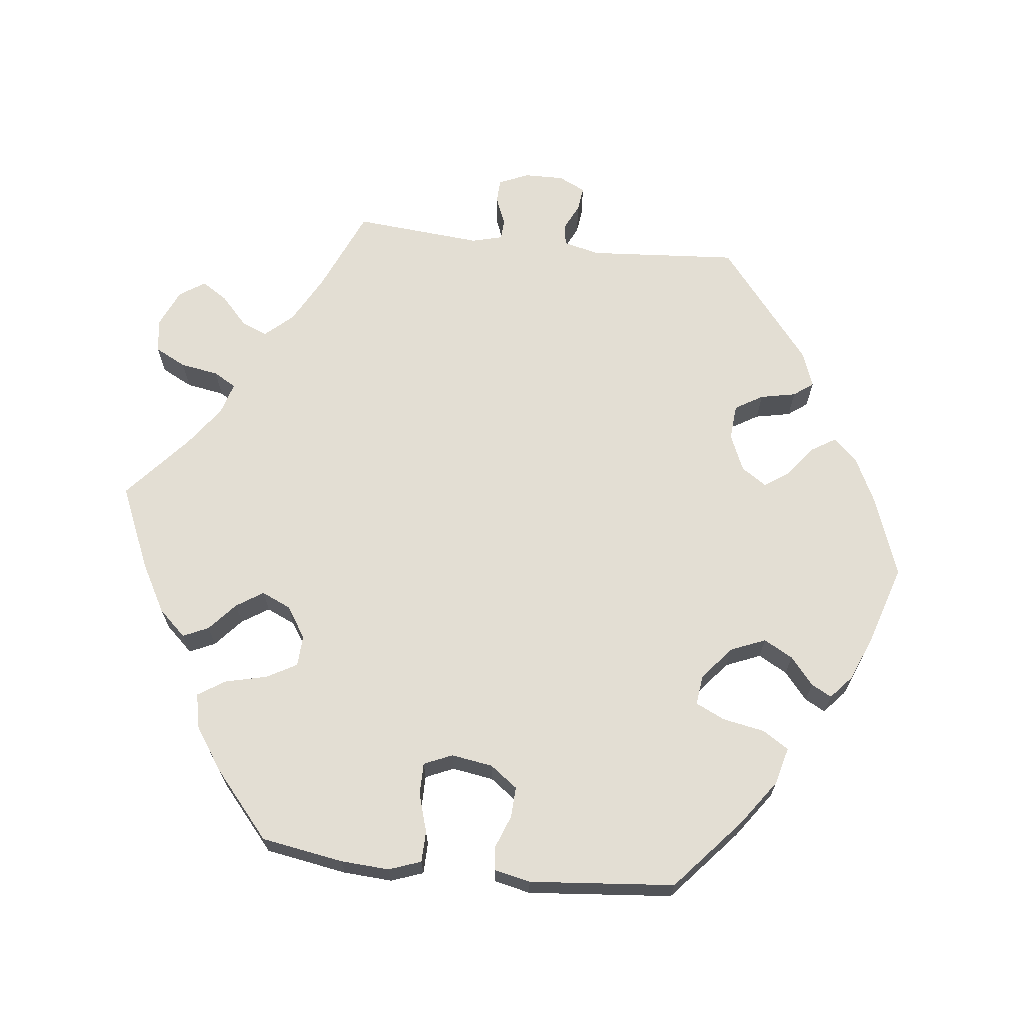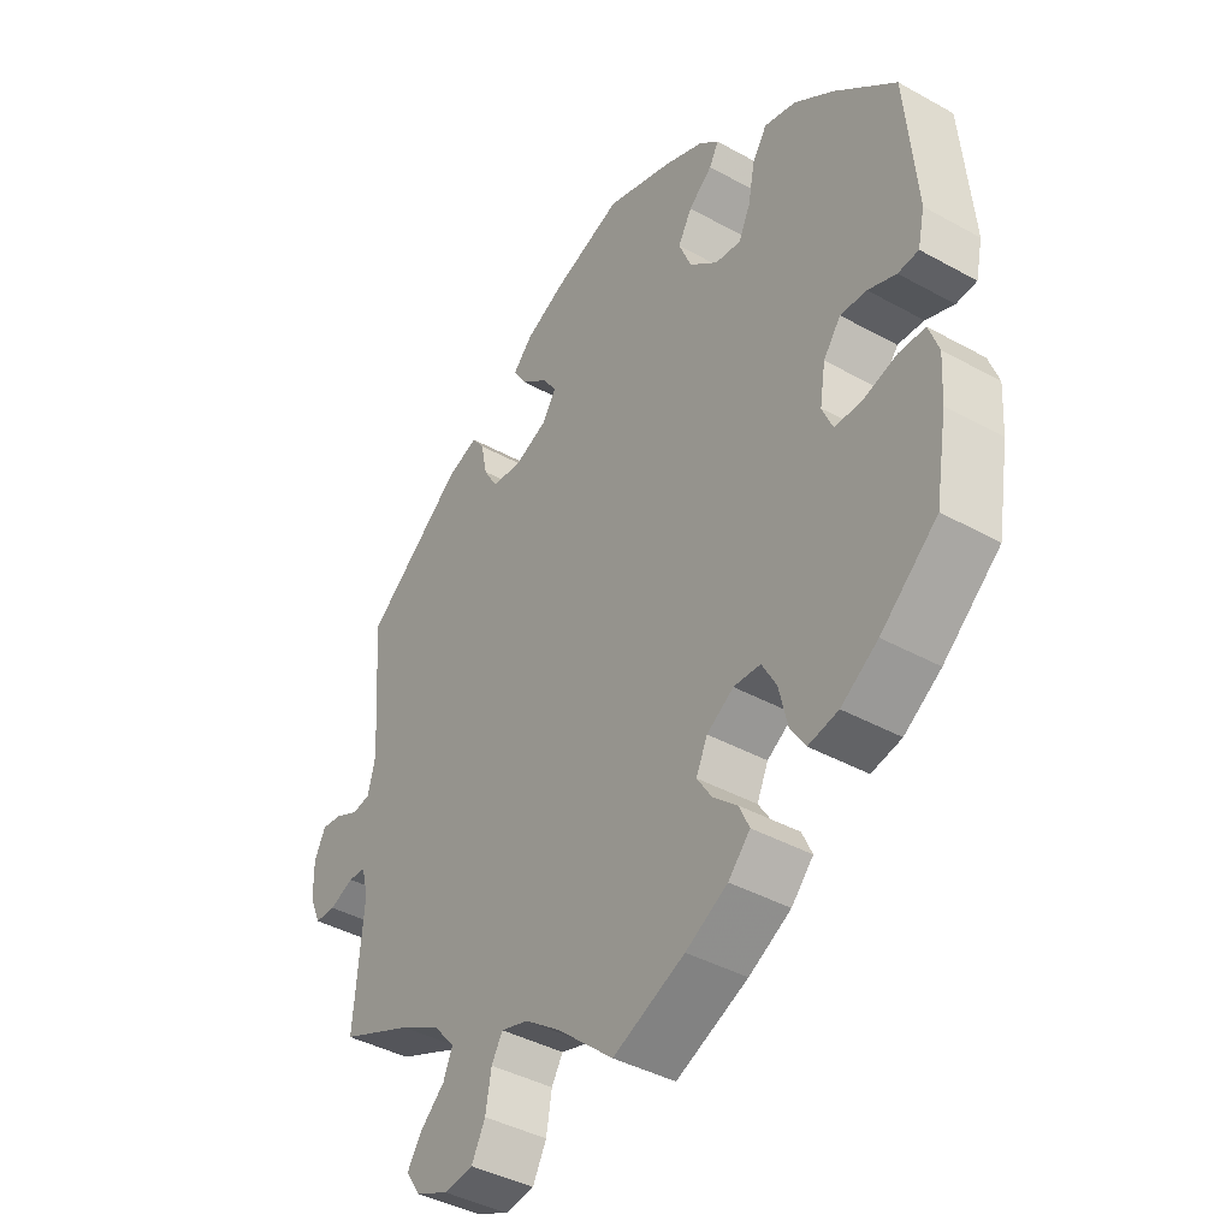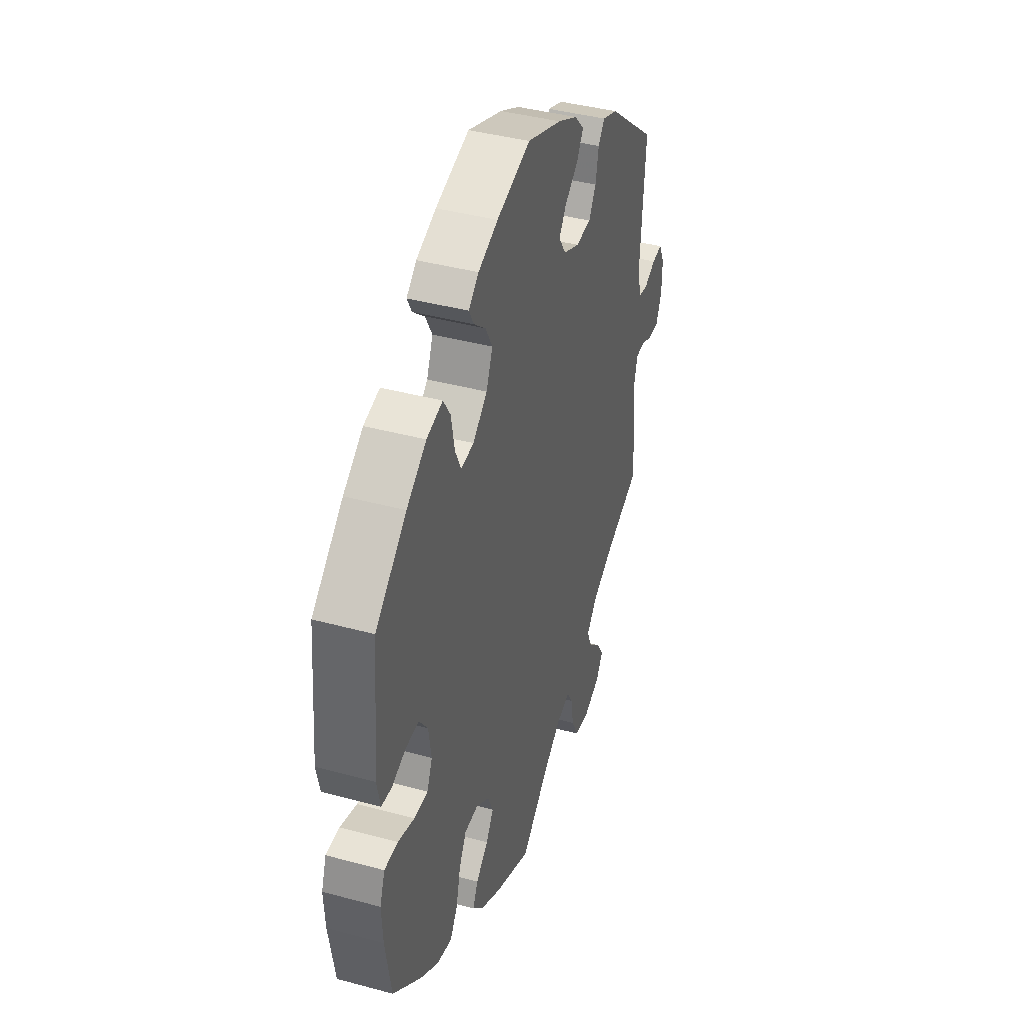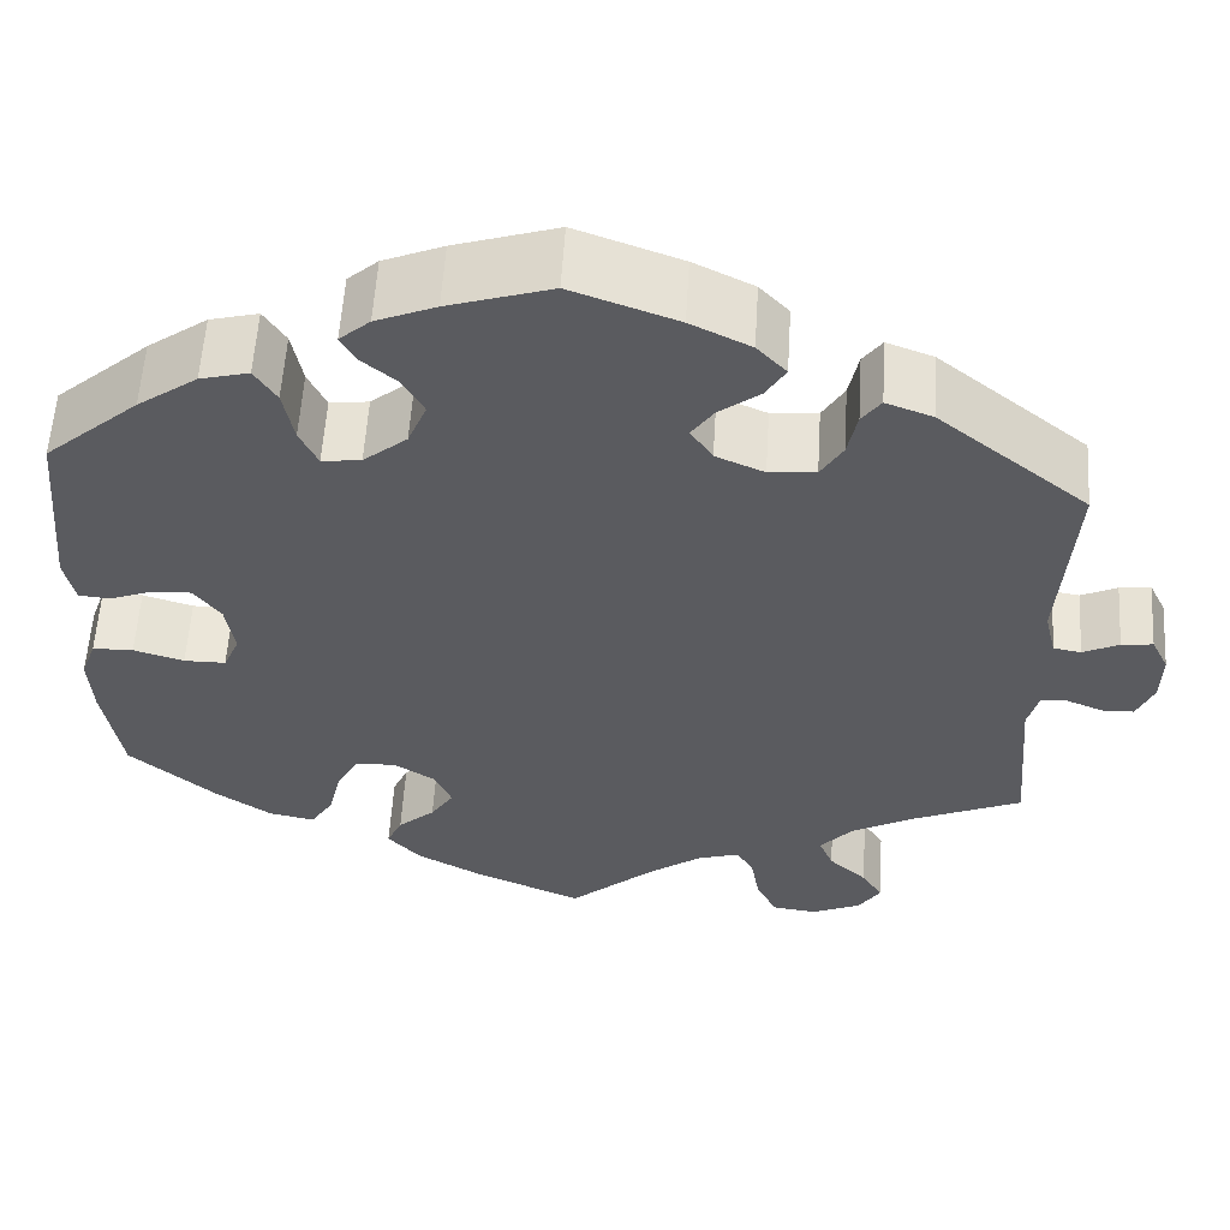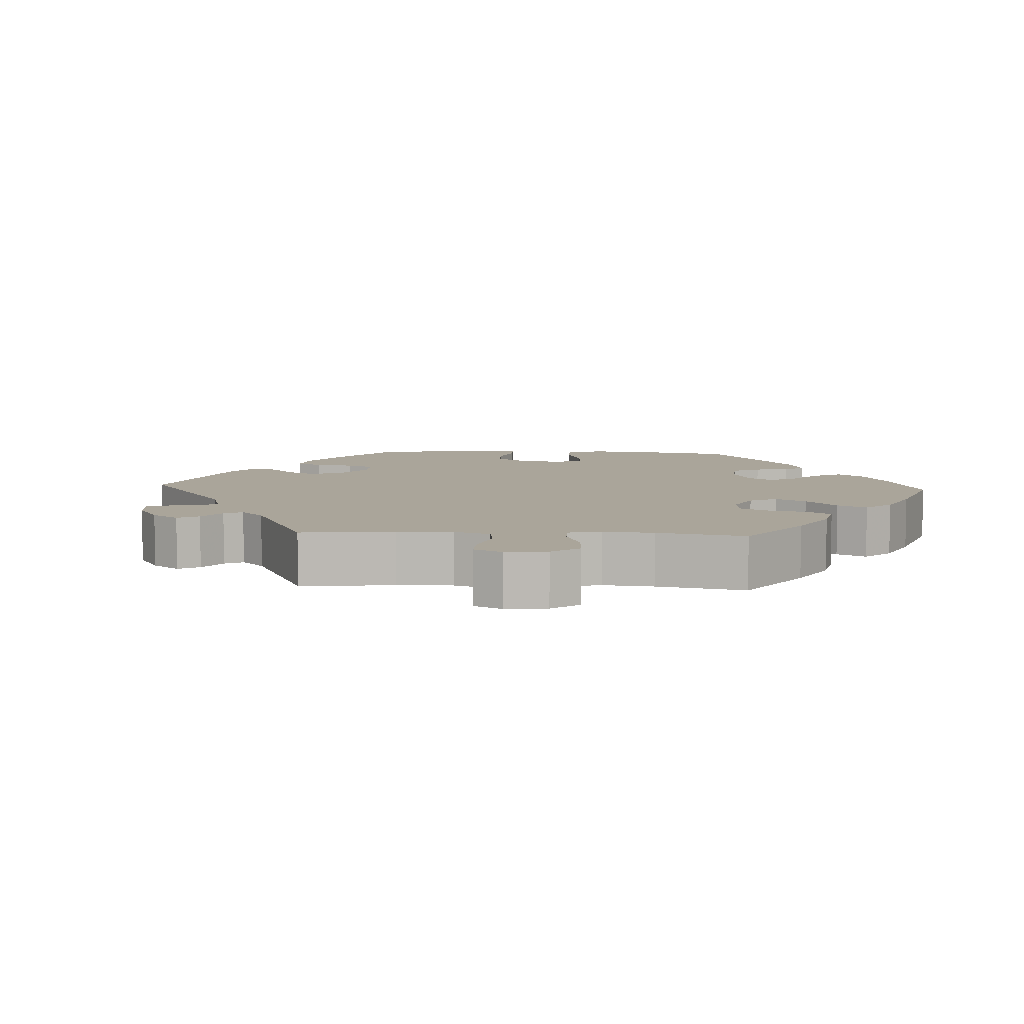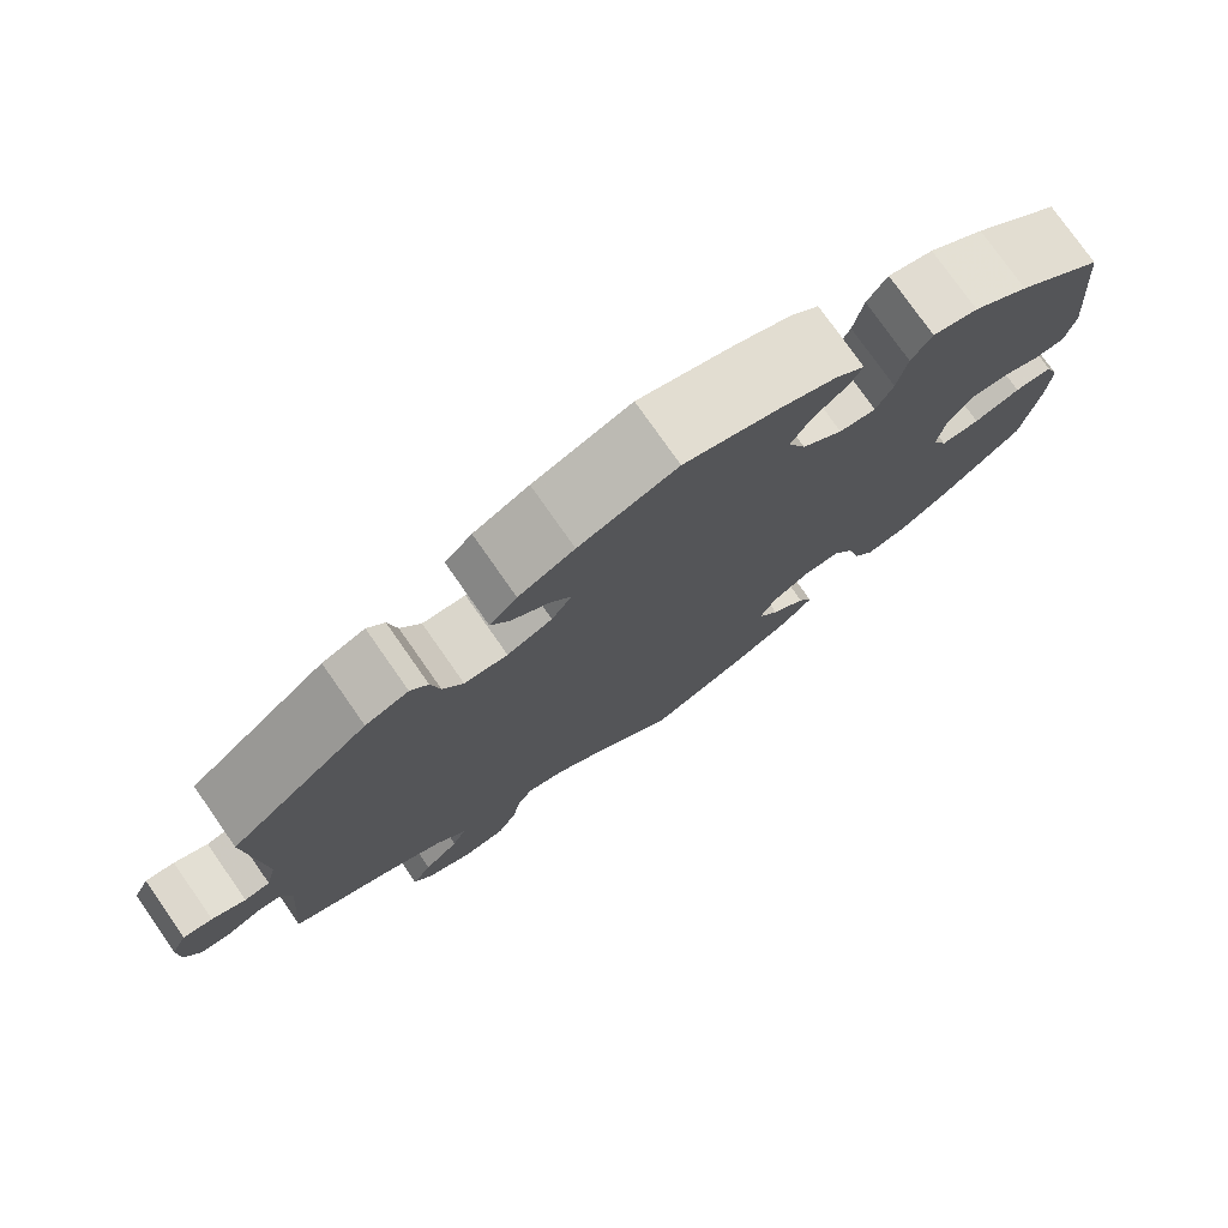
<metadata>
{"format":"obj","ext":"obj","renderer":"f3d","projection":"perspective","resolution":1024,"background":"white","views":[{"elev":67.2,"azim":-83.5,"up":"+Y"},{"elev":-40.7,"azim":-124.2,"up":"+Z"},{"elev":40.5,"azim":-71.6,"up":"+Z"},{"elev":57.1,"azim":3.5,"up":"+Z"},{"elev":7.6,"azim":153.2,"up":"+Y"},{"elev":77.0,"azim":145.0,"up":"+Z"}]}
</metadata>
<code>
v 0.486 0.07 0.084
v 0.498 0.07 0.034
v 0.527 0.07 0.029
v 0.565 0.07 0.047
v 0.598 0.07 0.051
v 0.616 0.07 0.014
v 0.615 0.07 -0.041
v 0.597 0.07 -0.082
v 0.564 0.07 -0.083
v 0.525 0.07 -0.067
v 0.497 0.07 -0.069
v 0.486 0.07 -0.111
v 0.501 0.07 -0.288
v 0.385 0.07 -0.338
v 0.319 0.07 -0.374
v 0.285 0.07 -0.412
v 0.3 0.07 -0.448
v 0.34 0.07 -0.485
v 0.362 0.07 -0.52
v 0.339 0.07 -0.555
v 0.287 0.07 -0.578
v 0.24 0.07 -0.572
v 0.218 0.07 -0.529
v 0.209 0.07 -0.476
v 0.191 0.07 -0.445
v 0.147 0.07 -0.458
v 0.091 0.07 -0.498
v 0 0.07 -0.577
v -0.115 0.07 -0.527
v -0.182 0.07 -0.49
v -0.217 0.07 -0.452
v -0.201 0.07 -0.417
v -0.162 0.07 -0.383
v -0.138 0.07 -0.346
v -0.156 0.07 -0.306
v -0.199 0.07 -0.278
v -0.242 0.07 -0.28
v -0.265 0.07 -0.321
v -0.279 0.07 -0.379
v -0.303 0.07 -0.416
v -0.351 0.07 -0.406
v -0.41 0.07 -0.366
v -0.501 0.07 -0.288
v -0.52 0.07 -0.175
v -0.524 0.07 -0.108
v -0.508 0.07 -0.064
v -0.465 0.07 -0.063
v -0.412 0.07 -0.079
v -0.368 0.07 -0.079
v -0.351 0.07 -0.04
v -0.36 0.07 0.017
v -0.388 0.07 0.055
v -0.43 0.07 0.053
v -0.475 0.07 0.036
v -0.508 0.07 0.039
v -0.519 0.07 0.089
v -0.501 0.07 0.289
v -0.402 0.07 0.375
v -0.339 0.07 0.42
v -0.288 0.07 0.433
v -0.265 0.07 0.397
v -0.254 0.07 0.339
v -0.235 0.07 0.299
v -0.194 0.07 0.304
v -0.148 0.07 0.342
v -0.128 0.07 0.39
v -0.15 0.07 0.43
v -0.188 0.07 0.462
v -0.203 0.07 0.49
v -0.171 0.07 0.518
v -0.108 0.07 0.544
v 0 0.07 0.578
v 0.111 0.07 0.538
v 0.174 0.07 0.507
v 0.205 0.07 0.474
v 0.184 0.07 0.44
v 0.141 0.07 0.407
v 0.118 0.07 0.374
v 0.141 0.07 0.339
v 0.192 0.07 0.317
v 0.241 0.07 0.321
v 0.264 0.07 0.359
v 0.274 0.07 0.408
v 0.294 0.07 0.435
v 0.343 0.07 0.417
v 0.501 0.07 0.29
v 0.486 0 0.084
v 0.498 0 0.034
v 0.527 0 0.029
v 0.565 0 0.047
v 0.598 0 0.051
v 0.616 0 0.014
v 0.615 0 -0.041
v 0.597 0 -0.082
v 0.564 0 -0.083
v 0.525 0 -0.067
v 0.497 0 -0.069
v 0.486 0 -0.111
v 0.501 0 -0.288
v 0.385 0 -0.338
v 0.319 0 -0.374
v 0.285 0 -0.412
v 0.3 0 -0.448
v 0.34 0 -0.485
v 0.362 0 -0.52
v 0.339 0 -0.555
v 0.287 0 -0.578
v 0.24 0 -0.572
v 0.218 0 -0.529
v 0.209 0 -0.476
v 0.191 0 -0.445
v 0.147 0 -0.458
v 0.091 0 -0.498
v 0 0 -0.577
v -0.115 0 -0.527
v -0.182 0 -0.49
v -0.217 0 -0.452
v -0.201 0 -0.417
v -0.162 0 -0.383
v -0.138 0 -0.346
v -0.156 0 -0.306
v -0.199 0 -0.278
v -0.242 0 -0.28
v -0.265 0 -0.321
v -0.279 0 -0.379
v -0.303 0 -0.416
v -0.351 0 -0.406
v -0.41 0 -0.366
v -0.501 0 -0.288
v -0.52 0 -0.175
v -0.524 0 -0.108
v -0.508 0 -0.064
v -0.465 0 -0.063
v -0.412 0 -0.079
v -0.368 0 -0.079
v -0.351 0 -0.04
v -0.36 0 0.017
v -0.388 0 0.055
v -0.43 0 0.053
v -0.475 0 0.036
v -0.508 0 0.039
v -0.519 0 0.089
v -0.501 0 0.289
v -0.402 0 0.375
v -0.339 0 0.42
v -0.288 0 0.433
v -0.265 0 0.397
v -0.254 0 0.339
v -0.235 0 0.299
v -0.194 0 0.304
v -0.148 0 0.342
v -0.128 0 0.39
v -0.15 0 0.43
v -0.188 0 0.462
v -0.203 0 0.49
v -0.171 0 0.518
v -0.108 0 0.544
v 0 0 0.578
v 0.111 0 0.538
v 0.174 0 0.507
v 0.205 0 0.474
v 0.184 0 0.44
v 0.141 0 0.407
v 0.118 0 0.374
v 0.141 0 0.339
v 0.192 0 0.317
v 0.241 0 0.321
v 0.264 0 0.359
v 0.274 0 0.408
v 0.294 0 0.435
v 0.343 0 0.417
v 0.501 0 0.29
f 85 86 1
f 82 83 84 85
f 81 82 85 1
f 80 81 1 2
f 79 80 2
f 74 75 76 77
f 74 77 78
f 73 74 78
f 72 73 78
f 71 72 78
f 70 71 78 79
f 67 68 69 70
f 66 67 70 79
f 59 60 61 62
f 59 62 63
f 58 59 63
f 57 58 63
f 56 57 63
f 53 54 55 56
f 52 53 56 63
f 51 52 63 64
f 45 46 47 48
f 45 48 49
f 44 45 49
f 43 44 49
f 42 43 49
f 41 42 49 50
f 38 39 40 41
f 37 38 41 50
f 30 31 32 33
f 30 33 34
f 27 28 29 30
f 26 27 30 34
f 25 26 34 35
f 21 22 23 24
f 21 24 25
f 20 21 25
f 17 18 19 20
f 16 17 20 25
f 15 16 25 35
f 12 13 14
f 11 12 14 15
f 7 8 9 10
f 7 10 11
f 6 7 11
f 3 4 5 6
f 3 6 11
f 2 3 11 15
f 65 66 79 2
f 36 37 50 51
f 36 51 64 65
f 35 36 65
f 2 15 35 65
f 87 172 171
f 171 170 169 168
f 87 171 168 167
f 88 87 167 166
f 88 166 165
f 163 162 161 160
f 164 163 160
f 164 160 159
f 164 159 158
f 164 158 157
f 165 164 157 156
f 156 155 154 153
f 165 156 153 152
f 148 147 146 145
f 149 148 145
f 149 145 144
f 149 144 143
f 149 143 142
f 142 141 140 139
f 149 142 139 138
f 150 149 138 137
f 134 133 132 131
f 135 134 131
f 135 131 130
f 135 130 129
f 135 129 128
f 136 135 128 127
f 127 126 125 124
f 136 127 124 123
f 119 118 117 116
f 120 119 116
f 116 115 114 113
f 120 116 113 112
f 121 120 112 111
f 110 109 108 107
f 111 110 107
f 111 107 106
f 106 105 104 103
f 111 106 103 102
f 121 111 102 101
f 100 99 98
f 101 100 98 97
f 96 95 94 93
f 97 96 93
f 97 93 92
f 92 91 90 89
f 97 92 89
f 101 97 89 88
f 88 165 152 151
f 137 136 123 122
f 151 150 137 122
f 151 122 121
f 151 121 101 88
f 1 87 88 2
f 2 88 89 3
f 3 89 90 4
f 4 90 91 5
f 5 91 92 6
f 6 92 93 7
f 7 93 94 8
f 8 94 95 9
f 9 95 96 10
f 10 96 97 11
f 11 97 98 12
f 12 98 99 13
f 13 99 100 14
f 14 100 101 15
f 15 101 102 16
f 16 102 103 17
f 17 103 104 18
f 18 104 105 19
f 19 105 106 20
f 20 106 107 21
f 21 107 108 22
f 22 108 109 23
f 23 109 110 24
f 24 110 111 25
f 25 111 112 26
f 26 112 113 27
f 27 113 114 28
f 28 114 115 29
f 29 115 116 30
f 30 116 117 31
f 31 117 118 32
f 32 118 119 33
f 33 119 120 34
f 34 120 121 35
f 35 121 122 36
f 36 122 123 37
f 37 123 124 38
f 38 124 125 39
f 39 125 126 40
f 40 126 127 41
f 41 127 128 42
f 42 128 129 43
f 43 129 130 44
f 44 130 131 45
f 45 131 132 46
f 46 132 133 47
f 47 133 134 48
f 48 134 135 49
f 49 135 136 50
f 50 136 137 51
f 51 137 138 52
f 52 138 139 53
f 53 139 140 54
f 54 140 141 55
f 55 141 142 56
f 56 142 143 57
f 57 143 144 58
f 58 144 145 59
f 59 145 146 60
f 60 146 147 61
f 61 147 148 62
f 62 148 149 63
f 63 149 150 64
f 64 150 151 65
f 65 151 152 66
f 66 152 153 67
f 67 153 154 68
f 68 154 155 69
f 69 155 156 70
f 70 156 157 71
f 71 157 158 72
f 72 158 159 73
f 73 159 160 74
f 74 160 161 75
f 75 161 162 76
f 76 162 163 77
f 77 163 164 78
f 78 164 165 79
f 79 165 166 80
f 80 166 167 81
f 81 167 168 82
f 82 168 169 83
f 83 169 170 84
f 84 170 171 85
f 85 171 172 86
f 86 172 87 1

</code>
